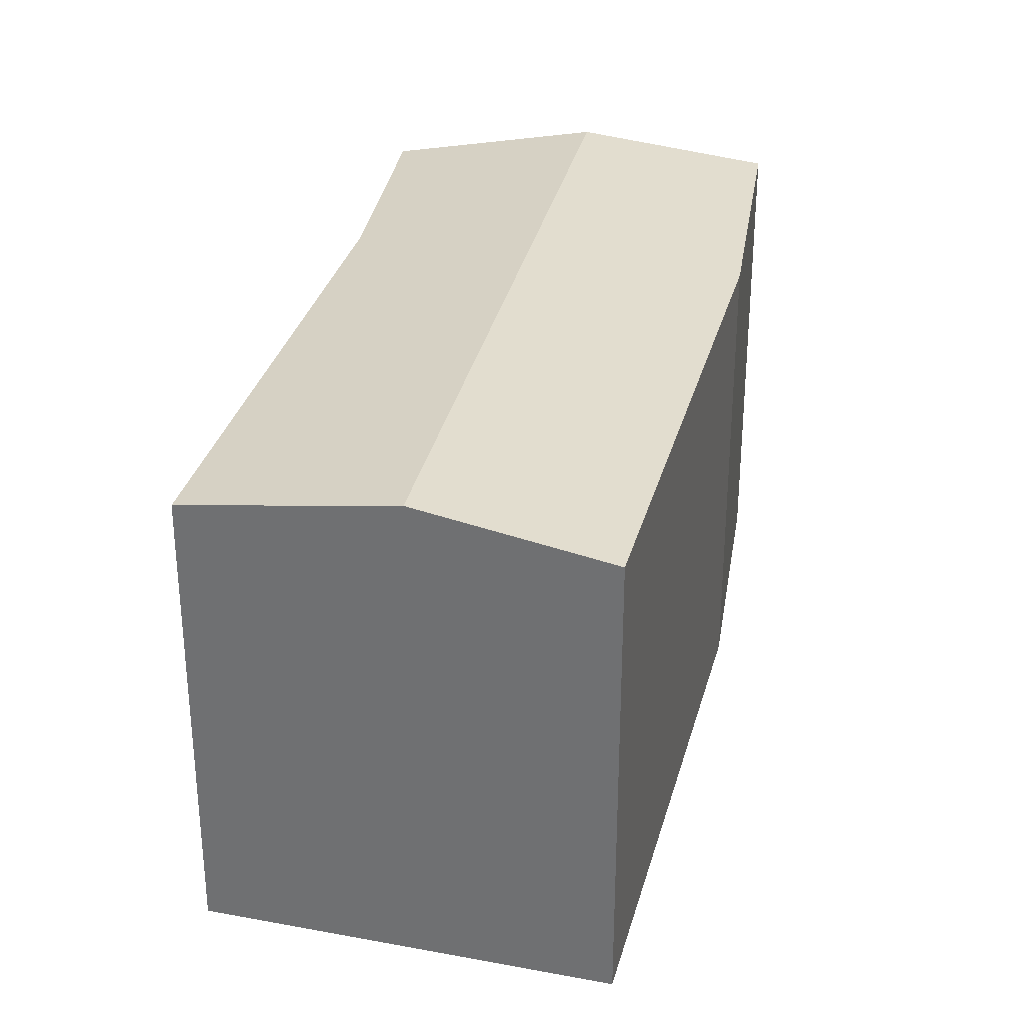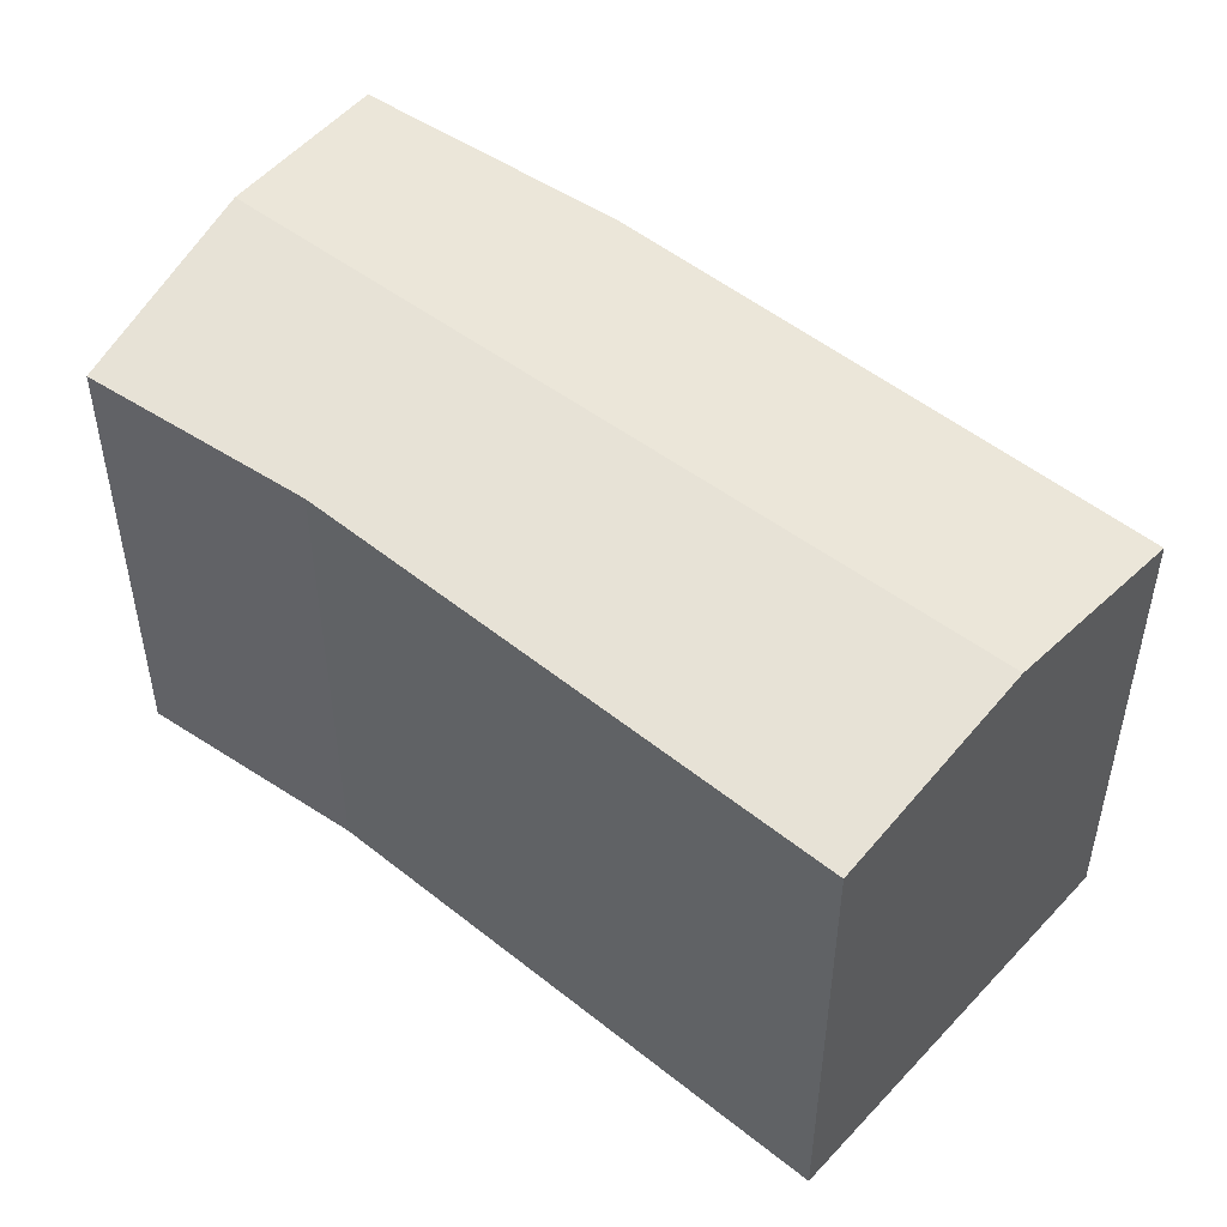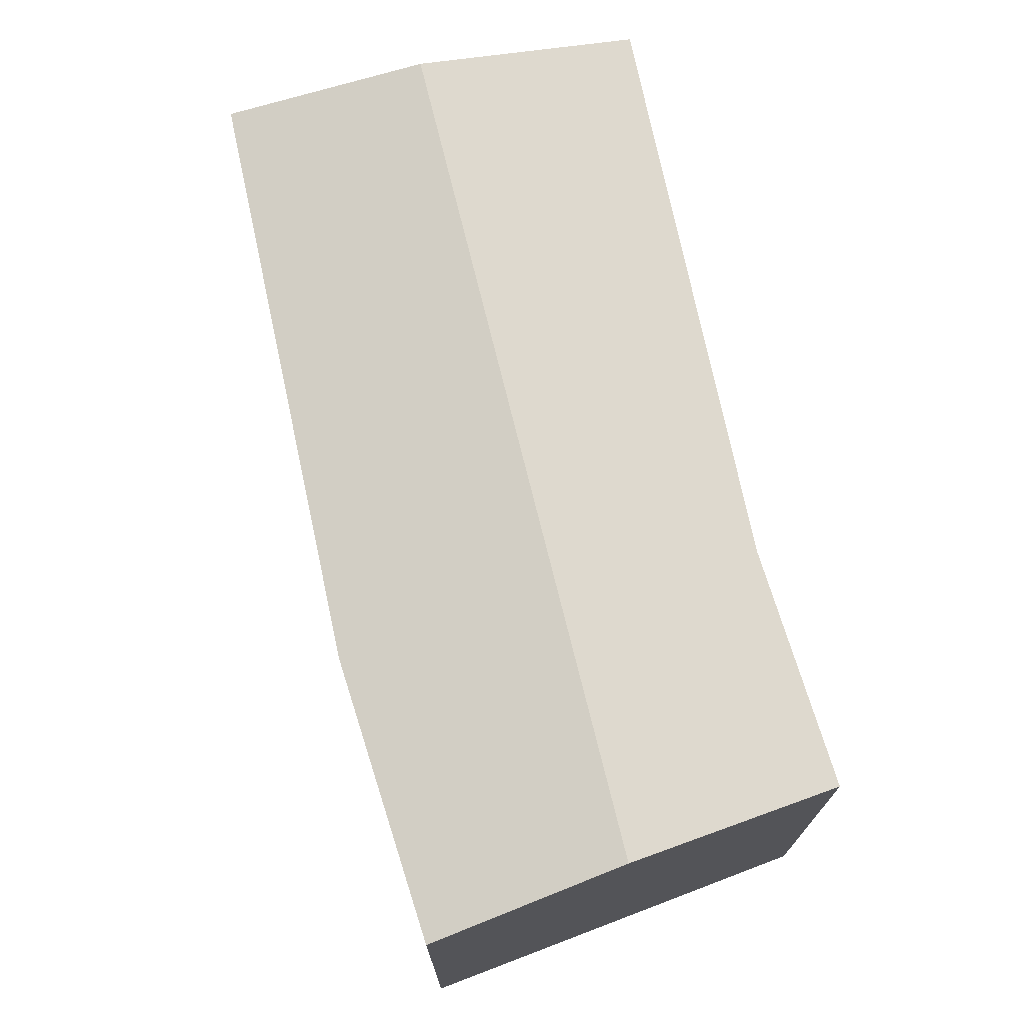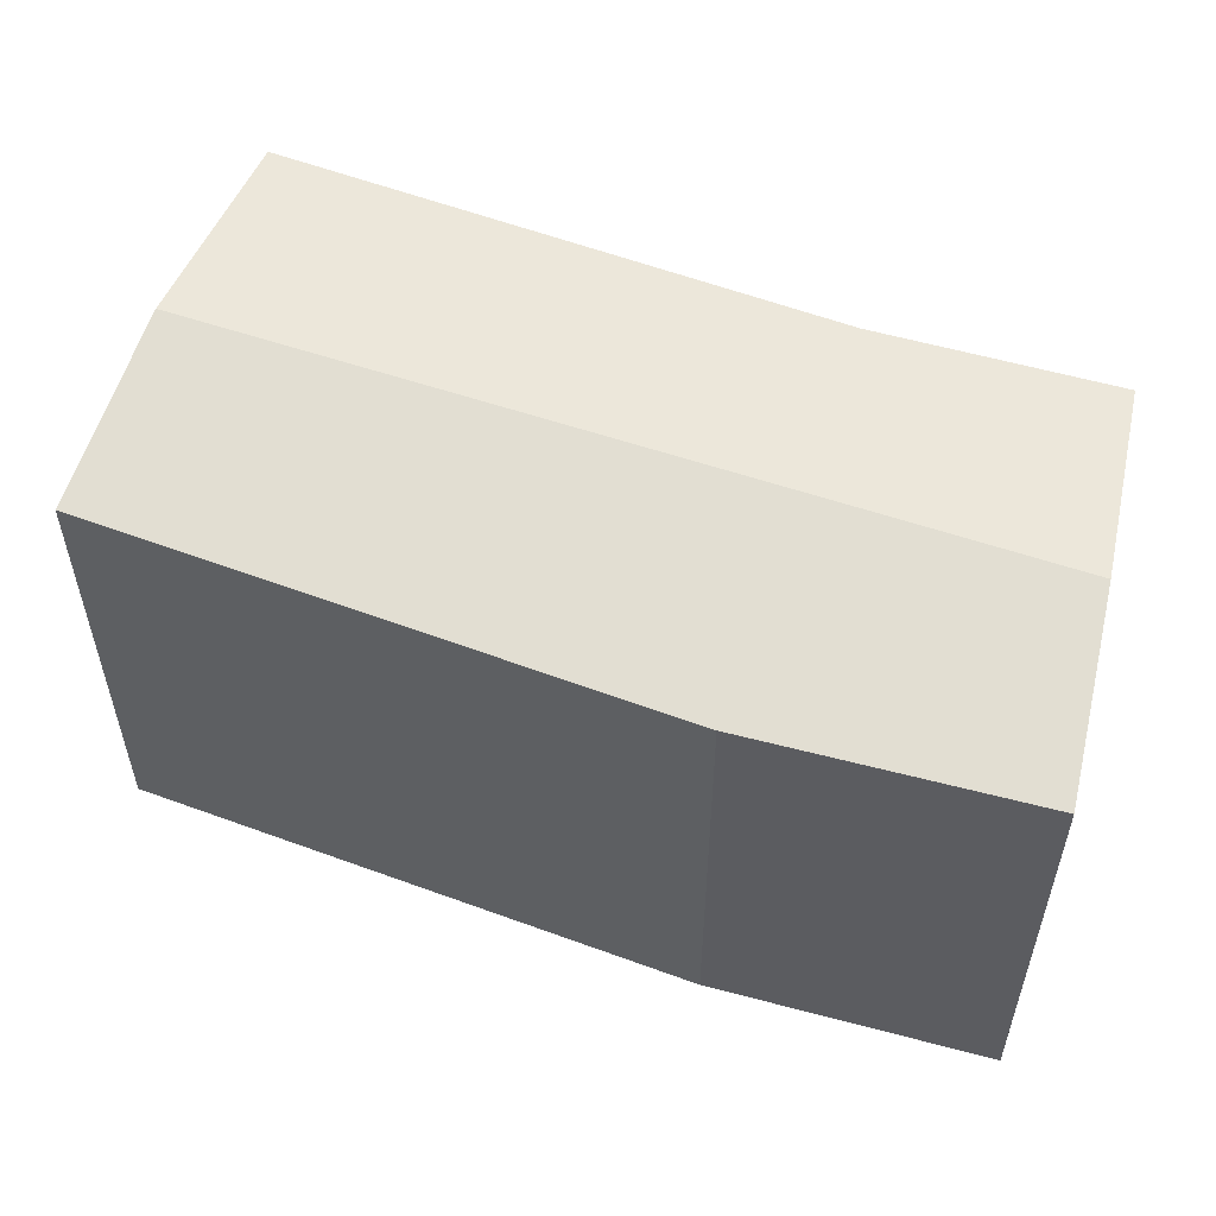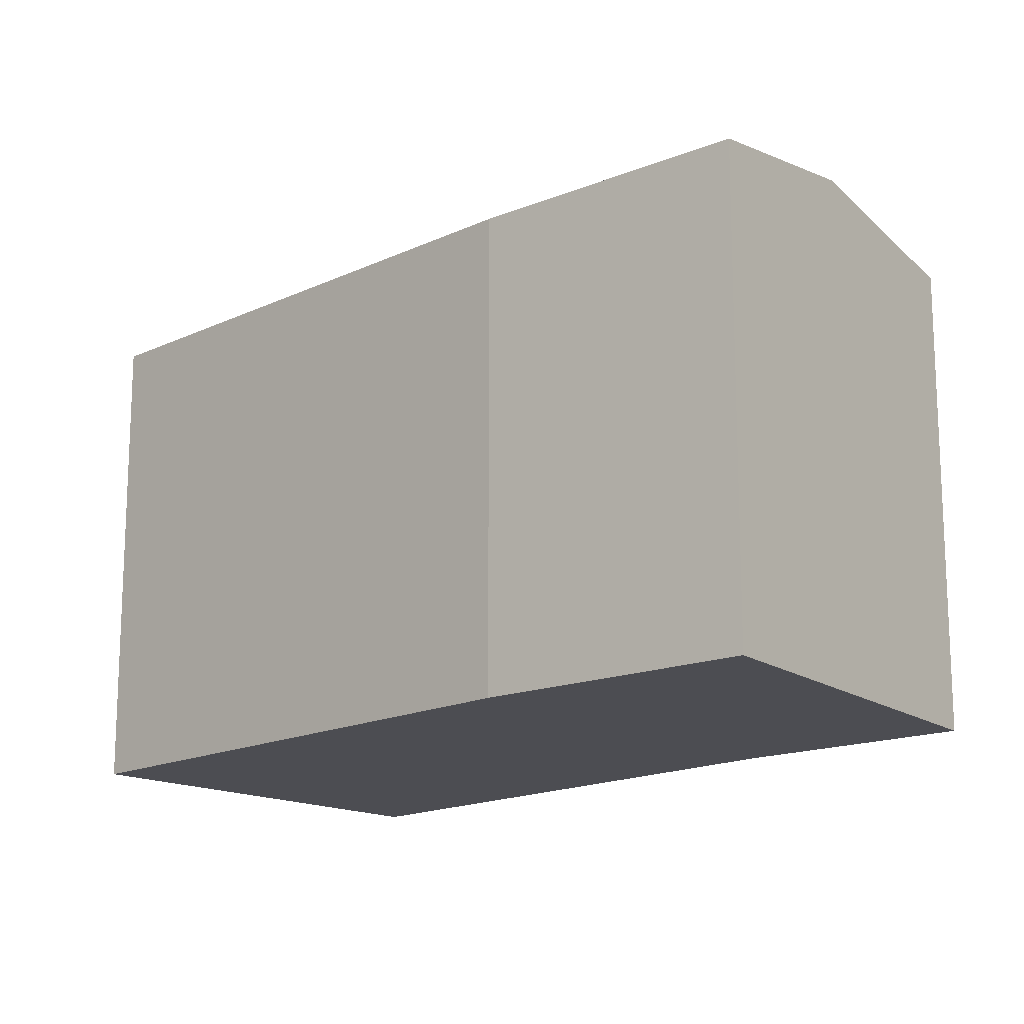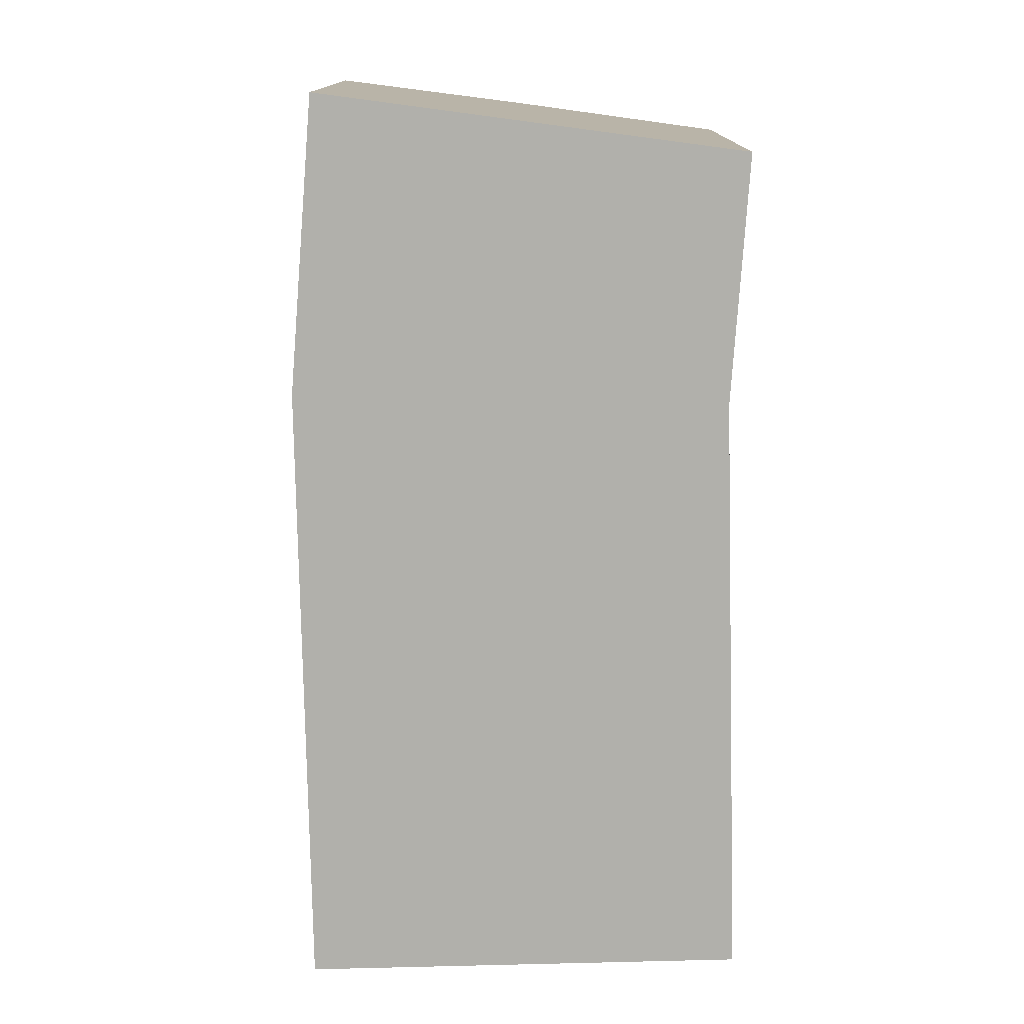
<metadata>
{"format":"obj","ext":"obj","renderer":"f3d","projection":"perspective","resolution":1024,"background":"white","views":[{"elev":32.4,"azim":-21.4,"up":"+Y"},{"elev":51.8,"azim":-85.0,"up":"+Y"},{"elev":74.1,"azim":132.1,"up":"+Y"},{"elev":58.2,"azim":75.1,"up":"+Y"},{"elev":-16.3,"azim":98.6,"up":"+Y"},{"elev":-78.5,"azim":145.4,"up":"+Y"}]}
</metadata>
<code>
v  17.54 14.12 -15.32
v  21.79 13.26 -11.8
v  22.39 13.28 -12.85
v  17.34 14.12 -15.04
v  4.829 14.12 3.516
v  18.47 13.2 -6.13
v  9.209 13.28 6.704
v  0.929 13.2 -1.28
v  0 13.19 8.076e-16
v  8.977 13.27 -12.37
v  12.29 13.21 -18
v  15.56 13.78 -16.33
v  8.977 7.574e-16 -12.37
v  12.29 1.102e-15 -18
v  0.929 7.838e-17 -1.28
v  0 0 0
v  9.209 -4.105e-16 6.704
v  4.829 -2.153e-16 3.516
v  18.47 3.754e-16 -6.13
v  22.39 7.867e-16 -12.85
v  21.79 7.227e-16 -11.8
v  17.54 9.384e-16 -15.32
v  15.56 1e-15 -16.33
g defaultobject
f 1 2 3
f 2 1 4
f 2 4 5
f 2 5 6
f 6 5 7
f 5 8 9
f 8 5 4
f 8 4 10
f 10 4 11
f 11 4 12
f 12 4 1
f 11 13 10
f 13 11 14
f 13 8 10
f 8 13 15
f 8 15 9
f 9 15 16
f 16 5 9
f 5 16 7
f 7 16 17
f 17 16 18
f 17 6 7
f 6 17 19
f 19 2 6
f 2 19 3
f 3 19 20
f 20 19 21
f 20 1 3
f 1 20 12
f 12 20 11
f 11 20 22
f 11 22 14
f 14 22 23
f 21 22 20
f 22 21 19
f 22 19 23
f 23 19 14
f 14 19 13
f 13 19 17
f 13 17 15
f 15 17 18
f 15 18 16

</code>
